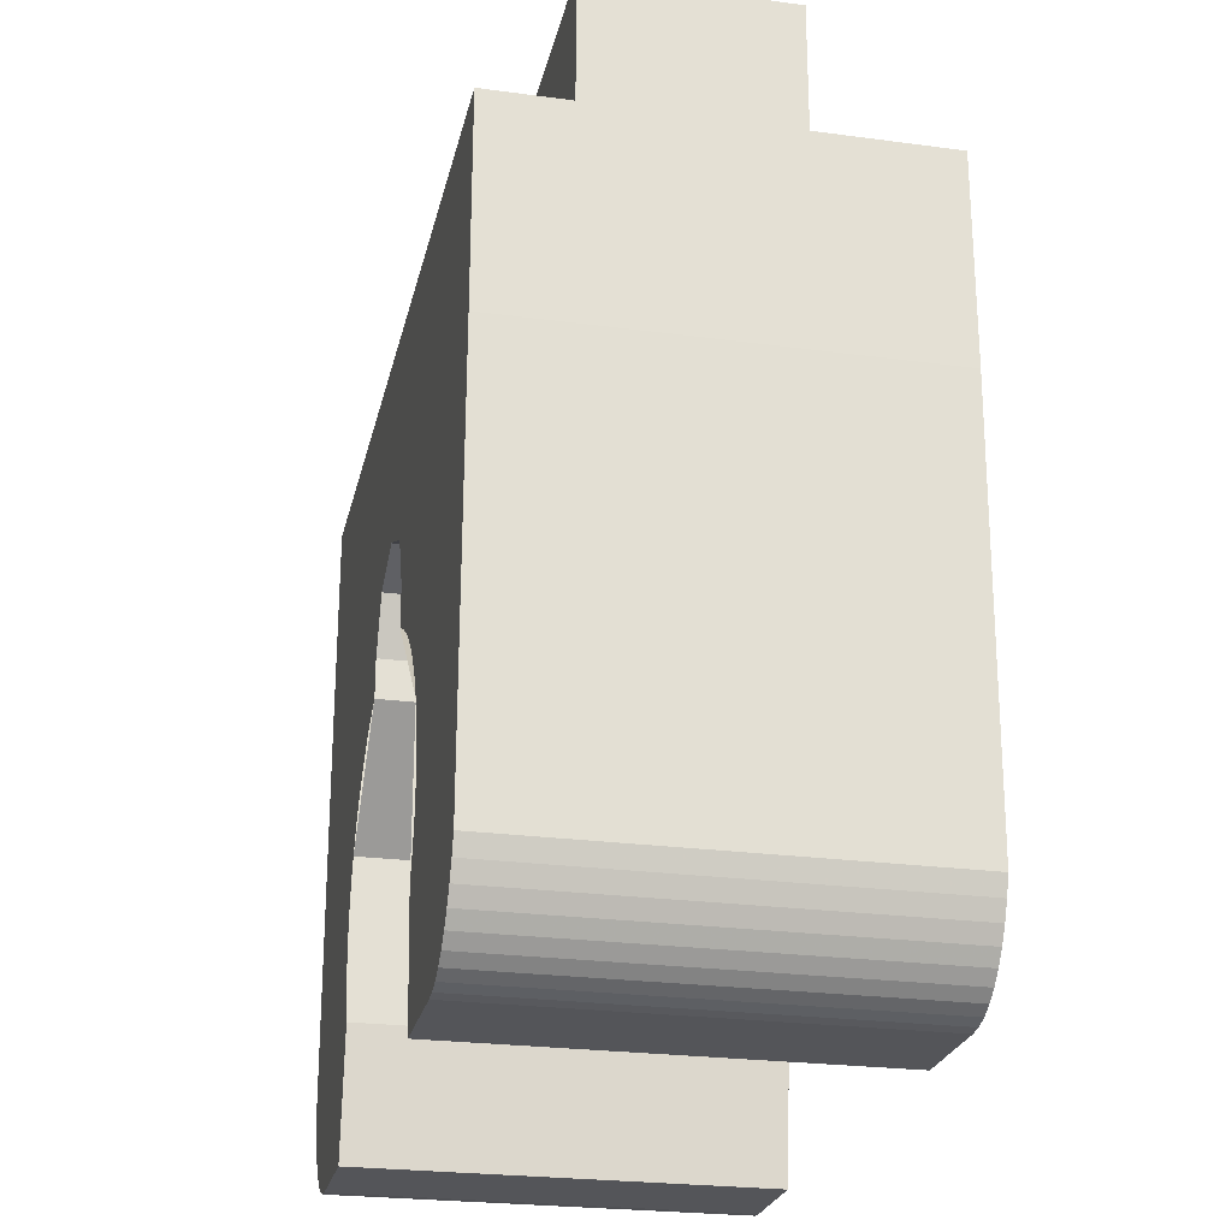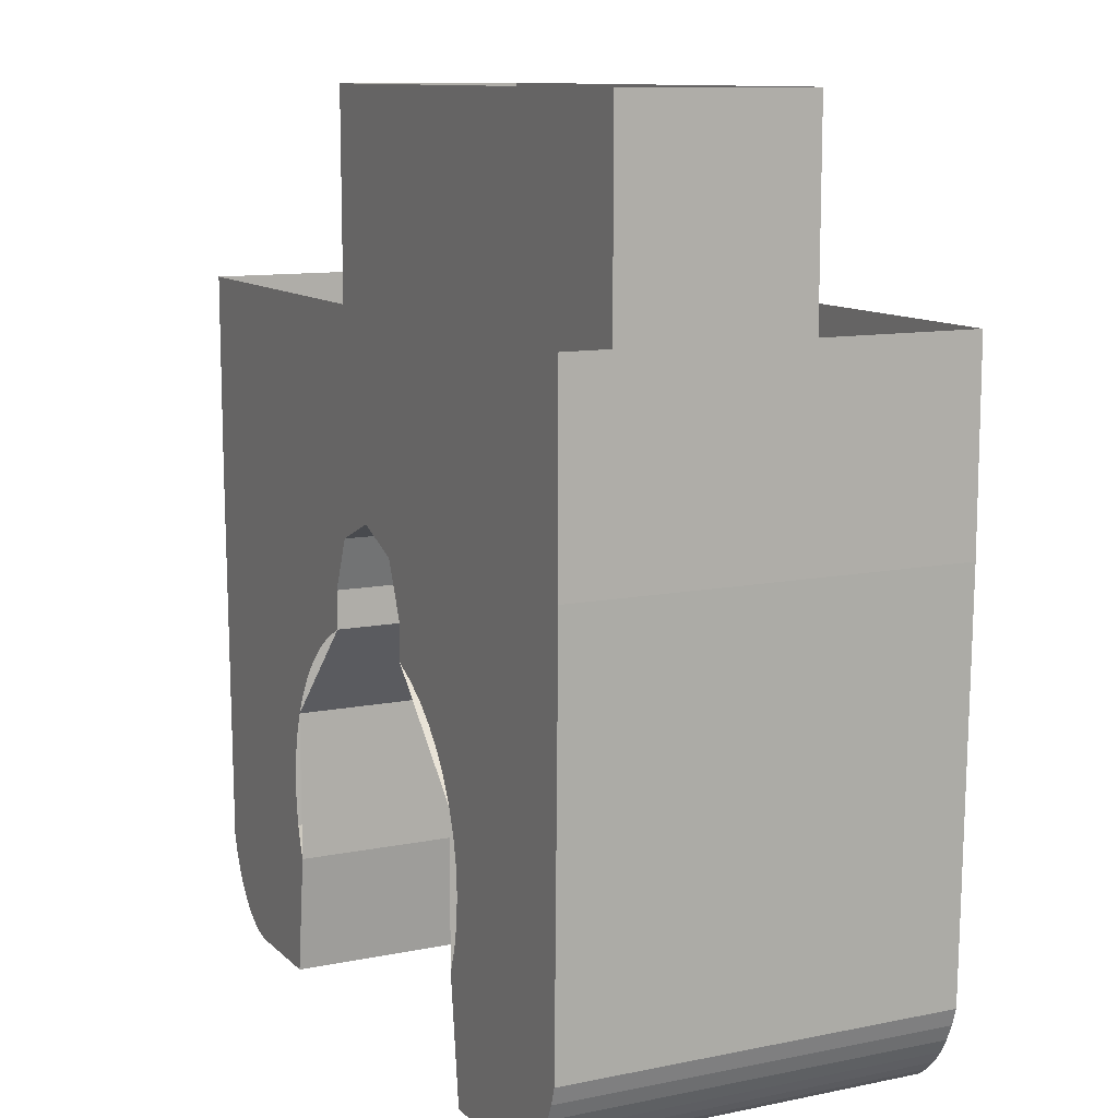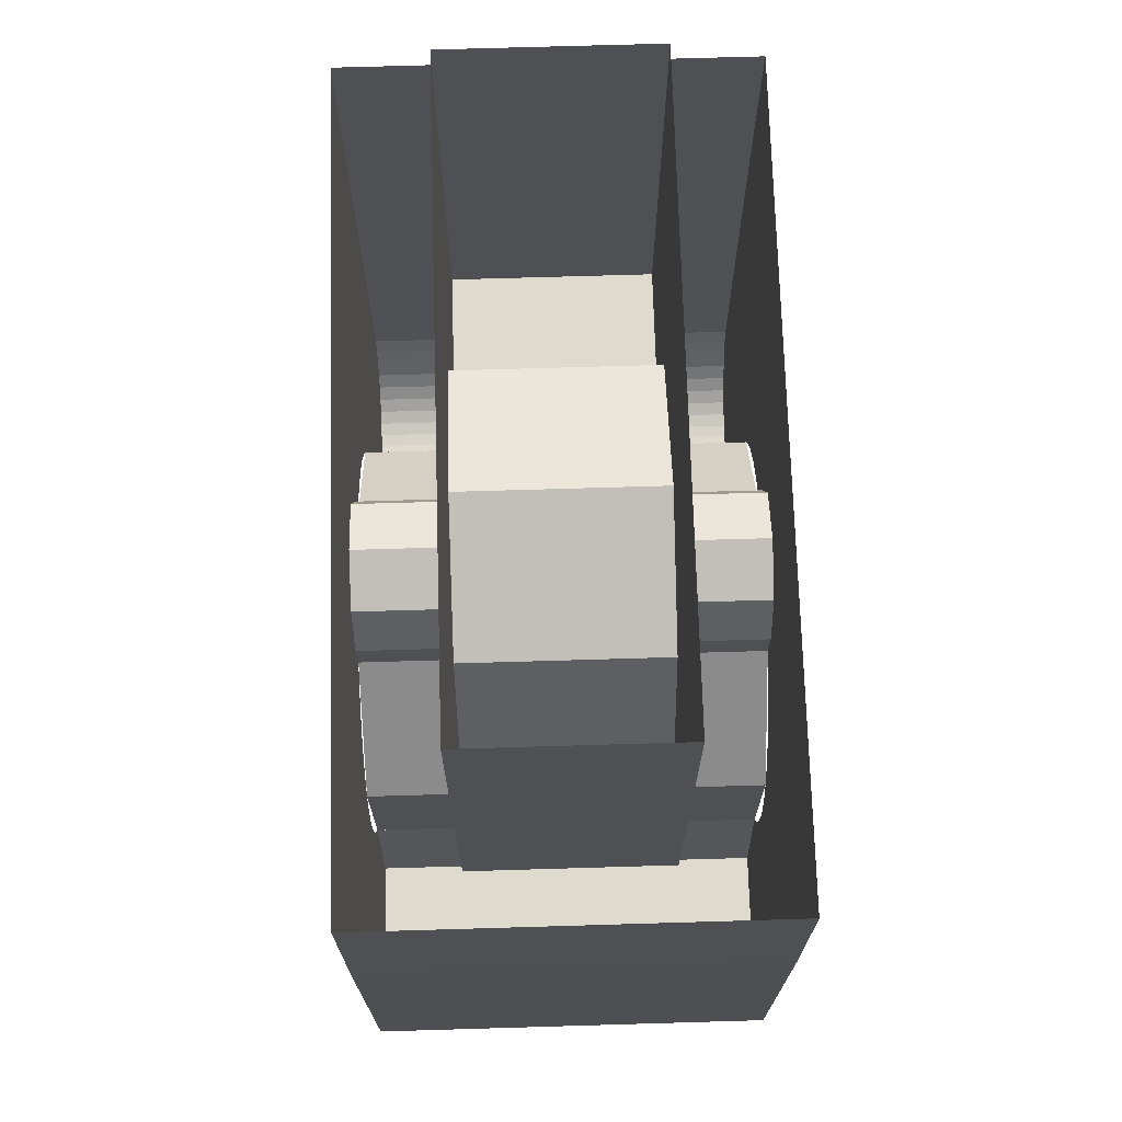
<metadata>
{"format":"obj","ext":"obj","renderer":"f3d","projection":"perspective","resolution":1024,"background":"white","views":[{"elev":-24.7,"azim":77.6,"up":"+Z"},{"elev":11.0,"azim":63.5,"up":"+Z"},{"elev":71.3,"azim":-91.7,"up":"+Z"}]}
</metadata>
<code>
v -0.3 -0.2 -0.7
v -0.313 -0.2 -0.6987
v -0.313 0.2 -0.6987
v -0.3 0.2 -0.7
v -0.313 -0.2 -0.6987
v -0.3259 -0.2 -0.6949
v -0.3259 0.2 -0.6949
v -0.313 0.2 -0.6987
v -0.3259 -0.2 -0.6949
v -0.3383 -0.2 -0.6886
v -0.3383 0.2 -0.6886
v -0.3259 0.2 -0.6949
v -0.3383 -0.2 -0.6886
v -0.35 -0.2 -0.6799
v -0.35 0.2 -0.6799
v -0.3383 0.2 -0.6886
v -0.35 -0.2 -0.6799
v -0.3609 -0.2 -0.669
v -0.3609 0.2 -0.669
v -0.35 0.2 -0.6799
v -0.3609 -0.2 -0.669
v -0.3707 -0.2 -0.6561
v -0.3707 0.2 -0.6561
v -0.3609 0.2 -0.669
v -0.3707 -0.2 -0.6561
v -0.3793 -0.2 -0.6413
v -0.3793 0.2 -0.6413
v -0.3707 0.2 -0.6561
v -0.3793 -0.2 -0.6413
v -0.3866 -0.2 -0.625
v -0.3866 0.2 -0.625
v -0.3793 0.2 -0.6413
v -0.3866 -0.2 -0.625
v -0.3924 -0.2 -0.6074
v -0.3924 0.2 -0.6074
v -0.3866 0.2 -0.625
v -0.2 0.2 -0.7
v -0.2 -0.2 -0.7
v -0.3 -0.2 -0.7
v -0.3 0.2 -0.7
v -0.1848 -0.2 -0.5765
v -0.2 -0.2 -0.7
v -0.2 0.2 -0.7
v -0.1848 0.2 -0.5765
v -0.1848 -0.2 -0.4235
v -0.1848 -0.2 -0.5765
v -0.1848 0.2 -0.5765
v -0.1848 0.2 -0.4235
v -0.07654 -0.2 -0.3152
v -0.1848 -0.2 -0.4235
v -0.1848 0.2 -0.4235
v -0.07654 0.2 -0.3152
v -0.07654 0.2 -0.3152
v -0.07654 0.2 -0.2765
v -0.07654 -0.2 -0.2765
v -0.07654 -0.2 -0.3152
v -0.05412 0.2 -0.2224
v -0.07654 0.2 -0.2765
v -0.07654 -0.2 -0.2765
v -0.05412 -0.2 -0.2224
v 0 0.2 -0.2
v -0.05412 0.2 -0.2224
v -0.05412 -0.2 -0.2224
v 0 -0.2 -0.2
v 0.05412 0.2 -0.2224
v 0 0.2 -0.2
v 0 -0.2 -0.2
v 0.05412 -0.2 -0.2224
v 0.07654 0.2 -0.2765
v 0.05412 0.2 -0.2224
v 0.05412 -0.2 -0.2224
v 0.07654 -0.2 -0.2765
v 0.07654 -0.2 -0.3152
v 0.07654 -0.2 -0.2765
v 0.07654 0.2 -0.2765
v 0.07654 0.2 -0.3152
v 0.1848 -0.2 -0.4235
v 0.1848 -0.2 -0.5765
v 0.1848 0.2 -0.5765
v 0.1848 0.2 -0.4235
v 0.07654 -0.2 -0.3152
v 0.1848 -0.2 -0.4235
v 0.1848 0.2 -0.4235
v 0.07654 0.2 -0.3152
v 0.2 -0.2 -0.7
v 0.2 0.2 -0.7
v 0.3 0.2 -0.7
v 0.3 -0.2 -0.7
v 0.1848 0.2 -0.5765
v 0.2 0.2 -0.7
v 0.2 -0.2 -0.7
v 0.1848 -0.2 -0.5765
v 0.3 0.2 -0.7
v 0.313 0.2 -0.6987
v 0.313 -0.2 -0.6987
v 0.3 -0.2 -0.7
v 0.313 0.2 -0.6987
v 0.3259 0.2 -0.6949
v 0.3259 -0.2 -0.6949
v 0.313 -0.2 -0.6987
v 0.3259 0.2 -0.6949
v 0.3383 0.2 -0.6886
v 0.3383 -0.2 -0.6886
v 0.3259 -0.2 -0.6949
v 0.3383 0.2 -0.6886
v 0.35 0.2 -0.6799
v 0.35 -0.2 -0.6799
v 0.3383 -0.2 -0.6886
v 0.35 0.2 -0.6799
v 0.3609 0.2 -0.669
v 0.3609 -0.2 -0.669
v 0.35 -0.2 -0.6799
v 0.3609 0.2 -0.669
v 0.3707 0.2 -0.6561
v 0.3707 -0.2 -0.6561
v 0.3609 -0.2 -0.669
v 0.3707 0.2 -0.6561
v 0.3793 0.2 -0.6413
v 0.3793 -0.2 -0.6413
v 0.3707 -0.2 -0.6561
v 0.3793 0.2 -0.6413
v 0.3866 0.2 -0.625
v 0.3866 -0.2 -0.625
v 0.3793 -0.2 -0.6413
v 0.3866 0.2 -0.625
v 0.3924 0.2 -0.6074
v 0.3924 -0.2 -0.6074
v 0.3866 -0.2 -0.625
v 0.2 -0.2 -0.7
v 0.1983 -0.2 -0.5261
v 0.2 -0.2 -0.5
v 0.2 -0.2 -0.7
v 0.1932 -0.2 -0.5518
v 0.1983 -0.2 -0.5261
v 0.2 -0.2 -0.7
v 0.1848 -0.2 -0.5765
v 0.1932 -0.2 -0.5518
v 0.2 -0.2 -0.3
v 0.1983 -0.2 -0.4739
v 0.2 -0.2 -0.5
v 0.2 -0.2 -0.3
v 0.1932 -0.2 -0.4482
v 0.1983 -0.2 -0.4739
v 0.2 -0.2 -0.3
v 0.1848 -0.2 -0.4235
v 0.1932 -0.2 -0.4482
v 0.2 -0.2 -0.3
v 0.1732 -0.2 -0.4
v 0.1848 -0.2 -0.4235
v 0.2 -0.2 -0.3
v 0.1587 -0.2 -0.3782
v 0.1732 -0.2 -0.4
v 0.2 -0.2 -0.3
v 0.1414 -0.2 -0.3586
v 0.1587 -0.2 -0.3782
v 0.2 -0.2 -0.3
v 0.1218 -0.2 -0.3413
v 0.1414 -0.2 -0.3586
v 0.2 -0.2 -0.3
v 0.1 -0.2 -0.3268
v 0.1218 -0.2 -0.3413
v 0.2 -0.2 -0.3
v 0.07654 -0.2 -0.3152
v 0.1 -0.2 -0.3268
v -0.07654 -0.2 -0.2
v -0.05412 -0.2 -0.2224
v -0.07654 -0.2 -0.2765
v -0.07654 -0.2 -0.2
v 0 -0.2 -0.2
v -0.05412 -0.2 -0.2224
v 0.07654 -0.2 -0.2
v 0.05412 -0.2 -0.2224
v 0 -0.2 -0.2
v 0.07654 -0.2 -0.2
v 0.07654 -0.2 -0.2765
v 0.05412 -0.2 -0.2224
v -0.2 -0.2 -0.3
v -0.1983 -0.2 -0.4739
v -0.2 -0.2 -0.5
v -0.2 -0.2 -0.3
v -0.1932 -0.2 -0.4482
v -0.1983 -0.2 -0.4739
v -0.2 -0.2 -0.3
v -0.1848 -0.2 -0.4235
v -0.1932 -0.2 -0.4482
v -0.2 -0.2 -0.3
v -0.1732 -0.2 -0.4
v -0.1848 -0.2 -0.4235
v -0.2 -0.2 -0.3
v -0.1587 -0.2 -0.3782
v -0.1732 -0.2 -0.4
v -0.2 -0.2 -0.3
v -0.1414 -0.2 -0.3586
v -0.1587 -0.2 -0.3782
v -0.2 -0.2 -0.3
v -0.1218 -0.2 -0.3413
v -0.1414 -0.2 -0.3586
v -0.2 -0.2 -0.3
v -0.1 -0.2 -0.3268
v -0.1218 -0.2 -0.3413
v -0.2 -0.2 -0.3
v -0.07654 -0.2 -0.3152
v -0.1 -0.2 -0.3268
v -0.2 -0.2 -0.7
v -0.1983 -0.2 -0.5261
v -0.2 -0.2 -0.5
v -0.2 -0.2 -0.7
v -0.1932 -0.2 -0.5518
v -0.1983 -0.2 -0.5261
v -0.2 -0.2 -0.7
v -0.1848 -0.2 -0.5765
v -0.1932 -0.2 -0.5518
v -0.3 -0.2 -0.7
v -0.313 -0.2 -0.6987
v -0.3259 -0.2 -0.6949
v -0.3 -0.2 -0.7
v -0.3259 -0.2 -0.6949
v -0.3383 -0.2 -0.6886
v -0.3 -0.2 -0.7
v -0.3383 -0.2 -0.6886
v -0.35 -0.2 -0.6799
v -0.3 -0.2 -0.7
v -0.35 -0.2 -0.6799
v -0.3609 -0.2 -0.669
v -0.3 -0.2 -0.7
v -0.3609 -0.2 -0.669
v -0.3707 -0.2 -0.6561
v -0.3 -0.2 -0.7
v -0.3707 -0.2 -0.6561
v -0.3793 -0.2 -0.6413
v -0.3 -0.2 -0.7
v -0.3793 -0.2 -0.6413
v -0.3866 -0.2 -0.625
v -0.3 -0.2 -0.7
v -0.3866 -0.2 -0.625
v -0.3924 -0.2 -0.6074
v -0.3924 -0.2 -0.6074
v -0.3 -0.2 -0.7
v -0.2 -0.2 -0.7
v -0.2 -0.2 -0.5
v -0.4 -0.2 -0.2
v -0.3924 -0.2 -0.6074
v -0.2 -0.2 -0.5
v -0.2 -0.2 -0.3
v -0.2 -0.2 -0.3
v -0.07654 -0.2 -0.3152
v -0.07654 -0.2 -0.2
v -0.4 -0.2 -0.2
v 0.4 -0.2 -0.2
v 0.07654 -0.2 -0.2
v 0.07654 -0.2 -0.3152
v 0.2 -0.2 -0.3
v 0.2 -0.2 -0.3
v 0.2 -0.2 -0.5
v 0.3924 -0.2 -0.6074
v 0.4 -0.2 -0.2
v 0.2 -0.2 -0.5
v 0.2 -0.2 -0.7
v 0.3 -0.2 -0.7
v 0.3924 -0.2 -0.6074
v 0.3 -0.2 -0.7
v 0.313 -0.2 -0.6987
v 0.3259 -0.2 -0.6949
v 0.3 -0.2 -0.7
v 0.3259 -0.2 -0.6949
v 0.3383 -0.2 -0.6886
v 0.3 -0.2 -0.7
v 0.3383 -0.2 -0.6886
v 0.35 -0.2 -0.6799
v 0.3 -0.2 -0.7
v 0.35 -0.2 -0.6799
v 0.3609 -0.2 -0.669
v 0.3 -0.2 -0.7
v 0.3609 -0.2 -0.669
v 0.3707 -0.2 -0.6561
v 0.3 -0.2 -0.7
v 0.3707 -0.2 -0.6561
v 0.3793 -0.2 -0.6413
v 0.3 -0.2 -0.7
v 0.3793 -0.2 -0.6413
v 0.3866 -0.2 -0.625
v 0.3 -0.2 -0.7
v 0.3866 -0.2 -0.625
v 0.3924 -0.2 -0.6074
v 0.2 0.2 -0.7
v 0.1983 0.2 -0.5261
v 0.2 0.2 -0.5
v 0.2 0.2 -0.7
v 0.1932 0.2 -0.5518
v 0.1983 0.2 -0.5261
v 0.2 0.2 -0.7
v 0.1848 0.2 -0.5765
v 0.1932 0.2 -0.5518
v 0.2 0.2 -0.3
v 0.1983 0.2 -0.4739
v 0.2 0.2 -0.5
v 0.2 0.2 -0.3
v 0.1932 0.2 -0.4482
v 0.1983 0.2 -0.4739
v 0.2 0.2 -0.3
v 0.1848 0.2 -0.4235
v 0.1932 0.2 -0.4482
v 0.2 0.2 -0.3
v 0.1732 0.2 -0.4
v 0.1848 0.2 -0.4235
v 0.2 0.2 -0.3
v 0.1587 0.2 -0.3782
v 0.1732 0.2 -0.4
v 0.2 0.2 -0.3
v 0.1414 0.2 -0.3586
v 0.1587 0.2 -0.3782
v 0.2 0.2 -0.3
v 0.1218 0.2 -0.3413
v 0.1414 0.2 -0.3586
v 0.2 0.2 -0.3
v 0.1 0.2 -0.3268
v 0.1218 0.2 -0.3413
v 0.2 0.2 -0.3
v 0.07654 0.2 -0.3152
v 0.1 0.2 -0.3268
v 0.07654 0.2 -0.2
v 0.05412 0.2 -0.2224
v 0.07654 0.2 -0.2765
v 0.07654 0.2 -0.2
v 0 0.2 -0.2
v 0.05412 0.2 -0.2224
v -0.07654 0.2 -0.2
v -0.05412 0.2 -0.2224
v 0 0.2 -0.2
v -0.07654 0.2 -0.2
v -0.07654 0.2 -0.2765
v -0.05412 0.2 -0.2224
v -0.2 0.2 -0.3
v -0.1983 0.2 -0.4739
v -0.2 0.2 -0.5
v -0.2 0.2 -0.3
v -0.1932 0.2 -0.4482
v -0.1983 0.2 -0.4739
v -0.2 0.2 -0.3
v -0.1848 0.2 -0.4235
v -0.1932 0.2 -0.4482
v -0.2 0.2 -0.3
v -0.1732 0.2 -0.4
v -0.1848 0.2 -0.4235
v -0.2 0.2 -0.3
v -0.1587 0.2 -0.3782
v -0.1732 0.2 -0.4
v -0.2 0.2 -0.3
v -0.1414 0.2 -0.3586
v -0.1587 0.2 -0.3782
v -0.2 0.2 -0.3
v -0.1218 0.2 -0.3413
v -0.1414 0.2 -0.3586
v -0.2 0.2 -0.3
v -0.1 0.2 -0.3268
v -0.1218 0.2 -0.3413
v -0.2 0.2 -0.3
v -0.07654 0.2 -0.3152
v -0.1 0.2 -0.3268
v -0.2 0.2 -0.7
v -0.1983 0.2 -0.5261
v -0.2 0.2 -0.5
v -0.2 0.2 -0.7
v -0.1932 0.2 -0.5518
v -0.1983 0.2 -0.5261
v -0.2 0.2 -0.7
v -0.1848 0.2 -0.5765
v -0.1932 0.2 -0.5518
v -0.3 0.2 -0.7
v -0.313 0.2 -0.6987
v -0.3259 0.2 -0.6949
v -0.3 0.2 -0.7
v -0.3259 0.2 -0.6949
v -0.3383 0.2 -0.6886
v -0.3 0.2 -0.7
v -0.3383 0.2 -0.6886
v -0.35 0.2 -0.6799
v -0.3 0.2 -0.7
v -0.35 0.2 -0.6799
v -0.3609 0.2 -0.669
v -0.3 0.2 -0.7
v -0.3609 0.2 -0.669
v -0.3707 0.2 -0.6561
v -0.3 0.2 -0.7
v -0.3707 0.2 -0.6561
v -0.3793 0.2 -0.6413
v -0.3 0.2 -0.7
v -0.3793 0.2 -0.6413
v -0.3866 0.2 -0.625
v -0.3 0.2 -0.7
v -0.3866 0.2 -0.625
v -0.3924 0.2 -0.6074
v -0.2 0.2 -0.5
v -0.2 0.2 -0.7
v -0.3 0.2 -0.7
v -0.3924 0.2 -0.6074
v -0.2 0.2 -0.3
v -0.2 0.2 -0.5
v -0.3924 0.2 -0.6074
v -0.4 0.2 -0.2
v -0.4 0.2 -0.2
v -0.07654 0.2 -0.2
v -0.07654 0.2 -0.3152
v -0.2 0.2 -0.3
v 0.2 0.2 -0.3
v 0.07654 0.2 -0.3152
v 0.07654 0.2 -0.2
v 0.4 0.2 -0.2
v 0.4 0.2 -0.2
v 0.3924 0.2 -0.6074
v 0.2 0.2 -0.5
v 0.2 0.2 -0.3
v 0.3924 0.2 -0.6074
v 0.3 0.2 -0.7
v 0.2 0.2 -0.7
v 0.2 0.2 -0.5
v 0.3 0.2 -0.7
v 0.313 0.2 -0.6987
v 0.3259 0.2 -0.6949
v 0.3 0.2 -0.7
v 0.3259 0.2 -0.6949
v 0.3383 0.2 -0.6886
v 0.3 0.2 -0.7
v 0.3383 0.2 -0.6886
v 0.35 0.2 -0.6799
v 0.3 0.2 -0.7
v 0.35 0.2 -0.6799
v 0.3609 0.2 -0.669
v 0.3 0.2 -0.7
v 0.3609 0.2 -0.669
v 0.3707 0.2 -0.6561
v 0.3 0.2 -0.7
v 0.3707 0.2 -0.6561
v 0.3793 0.2 -0.6413
v 0.3 0.2 -0.7
v 0.3793 0.2 -0.6413
v 0.3866 0.2 -0.625
v 0.3 0.2 -0.7
v 0.3866 0.2 -0.625
v 0.3924 0.2 -0.6074
v 0.1414 -0.1 -0.1086
v 0.2 -0.1 -0.25
v 0.2 0.1 -0.25
v 0.1414 0.1 -0.1086
v 0 -0.1 -0.05
v 0.1414 -0.1 -0.1086
v 0.1414 0.1 -0.1086
v 0 0.1 -0.05
v -0.1414 -0.1 -0.1086
v 0 -0.1 -0.05
v 0 0.1 -0.05
v -0.1414 0.1 -0.1086
v -0.2 -0.1 -0.25
v -0.1414 -0.1 -0.1086
v -0.1414 0.1 -0.1086
v -0.2 0.1 -0.25
v 0.3 0.1 -0.25
v 0.2 0.1 -0.25
v 0.2 -0.1 -0.25
v 0.3 -0.1 -0.25
v 0.3 0.1 -0.25
v 0.3 -0.1 -0.25
v 0.3 -0.1 0.2
v 0.3 0.1 0.2
v 0.2 0.1 -0.25
v 0.3 0.1 -0.25
v 0.3 0.1 0.2
v 0 0.1 -0.05
v 0.3 -0.1 0.2
v 0.3 -0.1 -0.25
v 0.2 -0.1 -0.25
v 0 -0.1 -0.05
v -0.1414 -0.1 -0.1086
v -0.2 -0.1 -0.25
v -0.2 0.1 -0.25
v -0.1414 0.1 -0.1086
v 0 -0.1 -0.05
v -0.1414 -0.1 -0.1086
v -0.1414 0.1 -0.1086
v 0 0.1 -0.05
v 0.1414 -0.1 -0.1086
v 0 -0.1 -0.05
v 0 0.1 -0.05
v 0.1414 0.1 -0.1086
v 0.2 -0.1 -0.25
v 0.1414 -0.1 -0.1086
v 0.1414 0.1 -0.1086
v 0.2 0.1 -0.25
v -0.3 0.1 -0.25
v -0.2 0.1 -0.25
v -0.2 -0.1 -0.25
v -0.3 -0.1 -0.25
v -0.3 0.1 -0.25
v -0.3 -0.1 -0.25
v -0.3 -0.1 0.2
v -0.3 0.1 0.2
v -0.3 0.1 0.2
v -0.3 0.1 -0.25
v -0.2 0.1 -0.25
v 0 0.1 -0.05
v -0.2 -0.1 -0.25
v -0.3 -0.1 -0.25
v -0.3 -0.1 0.2
v 0 -0.1 -0.05
v 0.3 -0.1 0.2
v 0 -0.1 -0.05
v -0.3 -0.1 0.2
v -0.3 0.1 0.2
v 0 0.1 -0.05
v 0.3 0.1 0.2
v -0.3924 -0.2 -0.6074
v -0.4 -0.2 -0.2
v -0.4 0.2 -0.2
v -0.3924 0.2 -0.6074
v -0.4 0.2 -0.2
v -0.4 -0.2 -0.2
v -0.4 -0.2 0
v -0.4 0.2 0
v 0.4 0.2 -0.2
v 0.4 -0.2 -0.2
v 0.3924 -0.2 -0.6074
v 0.3924 0.2 -0.6074
v 0.4 -0.2 0
v 0.4 -0.2 -0.2
v 0.4 0.2 -0.2
v 0.4 0.2 0
v -0.4 -0.2 0
v -0.4 -0.2 -0.2
v 0.4 -0.2 -0.2
v 0.4 -0.2 0
v 0.4 0.2 0
v 0.4 0.2 -0.2
v -0.4 0.2 -0.2
v -0.4 0.2 0
g mesh7184040
f 1 2 3
f 3 4 1
f 5 6 7
f 7 8 5
f 9 10 11
f 11 12 9
f 13 14 15
f 15 16 13
f 17 18 19
f 19 20 17
f 21 22 23
f 23 24 21
f 25 26 27
f 27 28 25
f 29 30 31
f 31 32 29
f 33 34 35
f 35 36 33
g mesh7184042
f 37 38 39
f 39 40 37
g mesh7184043
f 41 42 43
f 43 44 41
g mesh7184047
f 45 46 47
f 47 48 45
f 49 50 51
f 51 52 49
g mesh7184051
f 53 54 55
f 55 56 53
g mesh7184055
f 57 59 58
f 59 57 60
f 61 63 62
f 63 61 64
f 65 67 66
f 67 65 68
f 69 71 70
f 71 69 72
g mesh7184059
f 73 74 75
f 75 76 73
g mesh7184063
f 77 79 78
f 79 77 80
f 81 83 82
f 83 81 84
g mesh7184067
f 85 86 87
f 87 88 85
g mesh7184068
f 89 90 91
f 91 92 89
g mesh7184073
f 93 94 95
f 95 96 93
f 97 98 99
f 99 100 97
f 101 102 103
f 103 104 101
f 105 106 107
f 107 108 105
f 109 110 111
f 111 112 109
f 113 114 115
f 115 116 113
f 117 118 119
f 119 120 117
f 121 122 123
f 123 124 121
f 125 126 127
f 127 128 125
g mesh7184076
f 129 131 130
f 132 134 133
f 135 137 136
g mesh7184078
f 138 139 140
f 141 142 143
f 144 145 146
f 147 148 149
f 150 151 152
f 153 154 155
f 156 157 158
f 159 160 161
f 162 163 164
g mesh7184080
f 165 167 166
f 168 170 169
f 171 173 172
f 174 176 175
g mesh7184082
f 177 179 178
f 180 182 181
f 183 185 184
f 186 188 187
f 189 191 190
f 192 194 193
f 195 197 196
f 198 200 199
f 201 203 202
g mesh7184084
f 204 205 206
f 207 208 209
f 210 211 212
g mesh7184086
f 213 215 214
f 216 218 217
f 219 221 220
f 222 224 223
f 225 227 226
f 228 230 229
f 231 233 232
f 234 236 235
f 237 238 239
f 239 240 237
f 241 242 243
f 243 244 241
f 245 246 247
f 247 248 245
f 249 250 251
f 251 252 249
f 253 254 255
f 255 256 253
f 257 258 259
f 259 260 257
g mesh7184088
f 261 262 263
f 264 265 266
f 267 268 269
f 270 271 272
f 273 274 275
f 276 277 278
f 279 280 281
f 282 283 284
g mesh7184091
f 285 286 287
f 288 289 290
f 291 292 293
g mesh7184093
f 294 296 295
f 297 299 298
f 300 302 301
f 303 305 304
f 306 308 307
f 309 311 310
f 312 314 313
f 315 317 316
f 318 320 319
g mesh7184095
f 321 323 322
f 324 326 325
f 327 329 328
f 330 332 331
g mesh7184097
f 333 334 335
f 336 337 338
f 339 340 341
f 342 343 344
f 345 346 347
f 348 349 350
f 351 352 353
f 354 355 356
f 357 358 359
g mesh7184099
f 360 362 361
f 363 365 364
f 366 368 367
g mesh7184101
f 369 370 371
f 372 373 374
f 375 376 377
f 378 379 380
f 381 382 383
f 384 385 386
f 387 388 389
f 390 391 392
f 393 394 395
f 395 396 393
f 397 398 399
f 399 400 397
f 401 402 403
f 403 404 401
f 405 406 407
f 407 408 405
f 409 410 411
f 411 412 409
f 413 414 415
f 415 416 413
g mesh7184103
f 417 419 418
f 420 422 421
f 423 425 424
f 426 428 427
f 429 431 430
f 432 434 433
f 435 437 436
f 438 440 439
g mesh7184108
f 441 442 443
f 443 444 441
f 445 446 447
f 447 448 445
f 449 450 451
f 451 452 449
f 453 454 455
f 455 456 453
g mesh7184112
f 457 458 459
f 459 460 457
g mesh7184114
f 461 462 463
f 463 464 461
f 465 466 467
f 467 468 465
f 469 470 471
f 471 472 469
g mesh7184118
f 473 475 474
f 475 473 476
f 477 479 478
f 479 477 480
f 481 483 482
f 483 481 484
f 485 487 486
f 487 485 488
g mesh7184122
f 489 491 490
f 491 489 492
g mesh7184124
f 493 495 494
f 495 493 496
f 497 498 499
f 499 500 497
f 501 502 503
f 503 504 501
f 505 506 507
f 508 509 510
f 511 512 513
f 513 514 511
f 515 516 517
f 517 518 515
f 519 520 521
f 521 522 519
f 523 524 525
f 525 526 523
g mesh7184126
f 527 528 529
f 529 530 527
g mesh7184128
f 531 532 533
f 533 534 531

</code>
